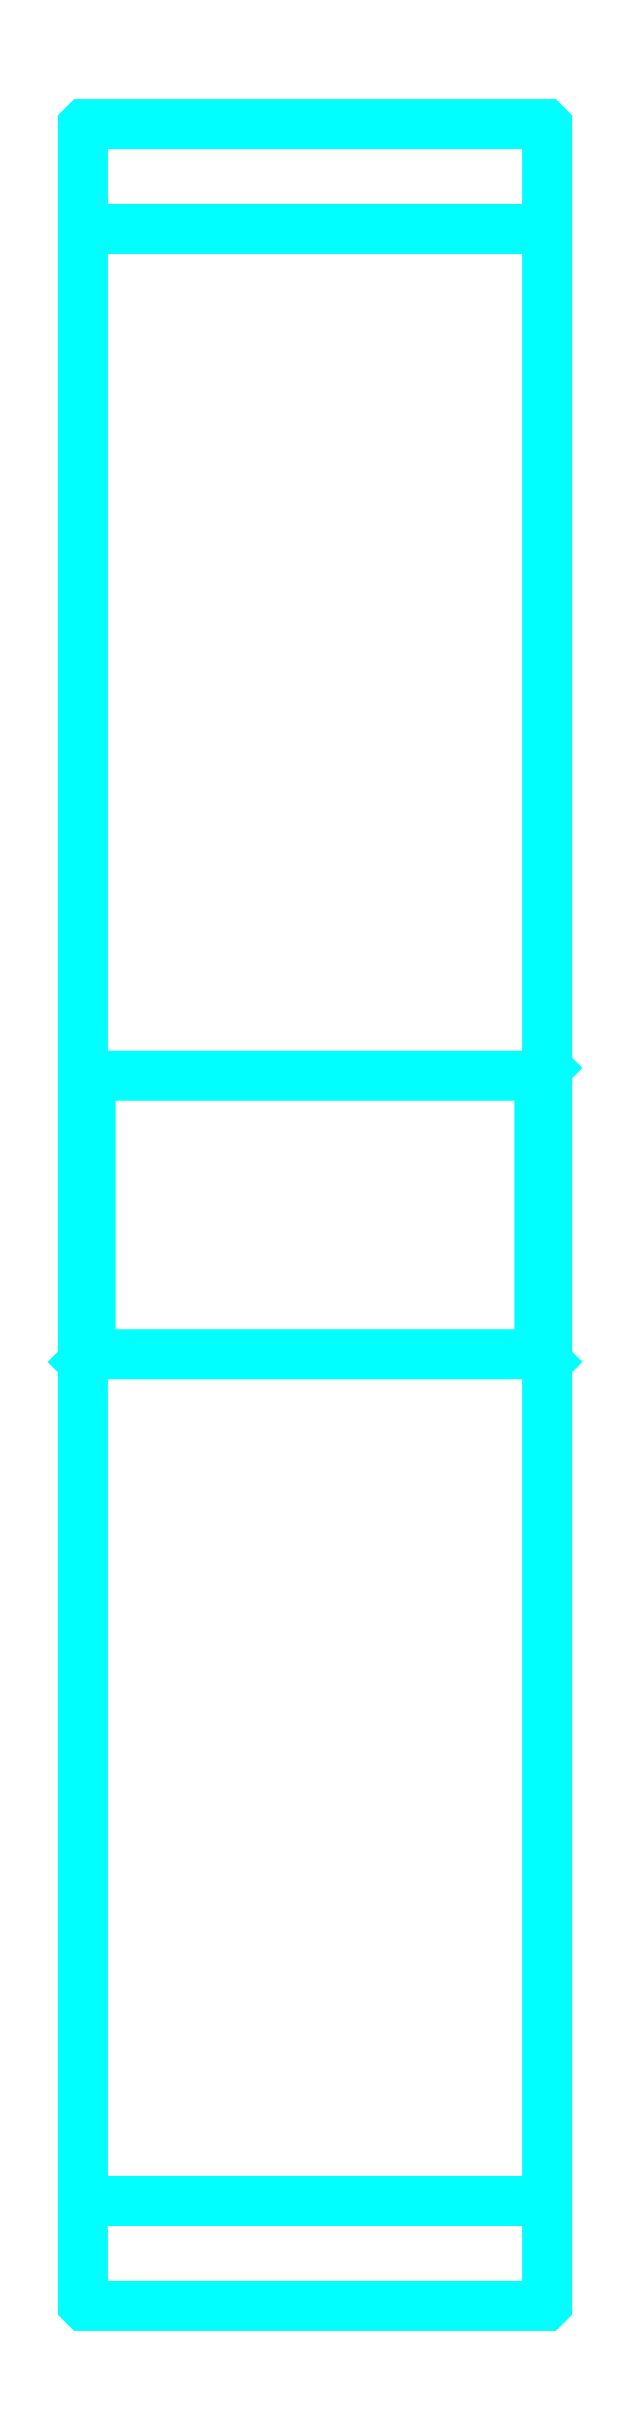
<metadata>
{"format":"dxf","ext":"dxf","renderer":"ezdxf+matplotlib","layout":"modelspace","background":"white","min_lineweight":24,"dpi":150}
</metadata>
<code>
0
SECTION
2
ENTITIES
0
LINE
8
0
10
136.6
20
185.1
30
0
11
166.6
21
185.1
31
0
0
LINE
8
0
10
136.6
20
57.64
30
0
11
166.6
21
57.64
31
0
0
LINE
8
0
10
166.6
20
130.9
30
0
11
166.1
21
130.4
31
0
0
LINE
8
0
10
166.6
20
111.9
30
0
11
166.1
21
112.4
31
0
0
LINE
8
0
10
136.6
20
111.9
30
0
11
137.1
21
112.4
31
0
0
POLYLINE
8
0
66
1
10
0
20
0
30
0
70
2
0
VERTEX
8
0
10
136.6
20
111.9
30
0
70
0
0
VERTEX
8
0
10
136.6
20
50.99
30
0
70
0
0
VERTEX
8
0
10
136.7
20
50.89
30
0
70
0
0
VERTEX
8
0
10
166.5
20
50.89
30
0
70
0
0
VERTEX
8
0
10
166.6
20
50.99
30
0
70
0
0
VERTEX
8
0
10
166.6
20
191.8
30
0
70
0
0
VERTEX
8
0
10
166.5
20
191.9
30
0
70
0
0
VERTEX
8
0
10
136.7
20
191.9
30
0
70
0
0
VERTEX
8
0
10
136.6
20
191.8
30
0
70
0
0
VERTEX
8
0
10
136.6
20
111.9
30
0
70
0
0
SEQEND
8
0
0
POLYLINE
8
0
66
1
10
0
20
0
30
0
70
2
0
VERTEX
8
0
10
136.6
20
130.9
30
0
70
0
0
VERTEX
8
0
10
137.1
20
130.4
30
0
70
0
0
VERTEX
8
0
10
137.1
20
112.4
30
0
70
0
0
VERTEX
8
0
10
166.1
20
112.4
30
0
70
0
0
VERTEX
8
0
10
166.1
20
130.4
30
0
70
0
0
VERTEX
8
0
10
137.1
20
130.4
30
0
70
0
0
SEQEND
8
0
0
ENDSEC
0
EOF

</code>
